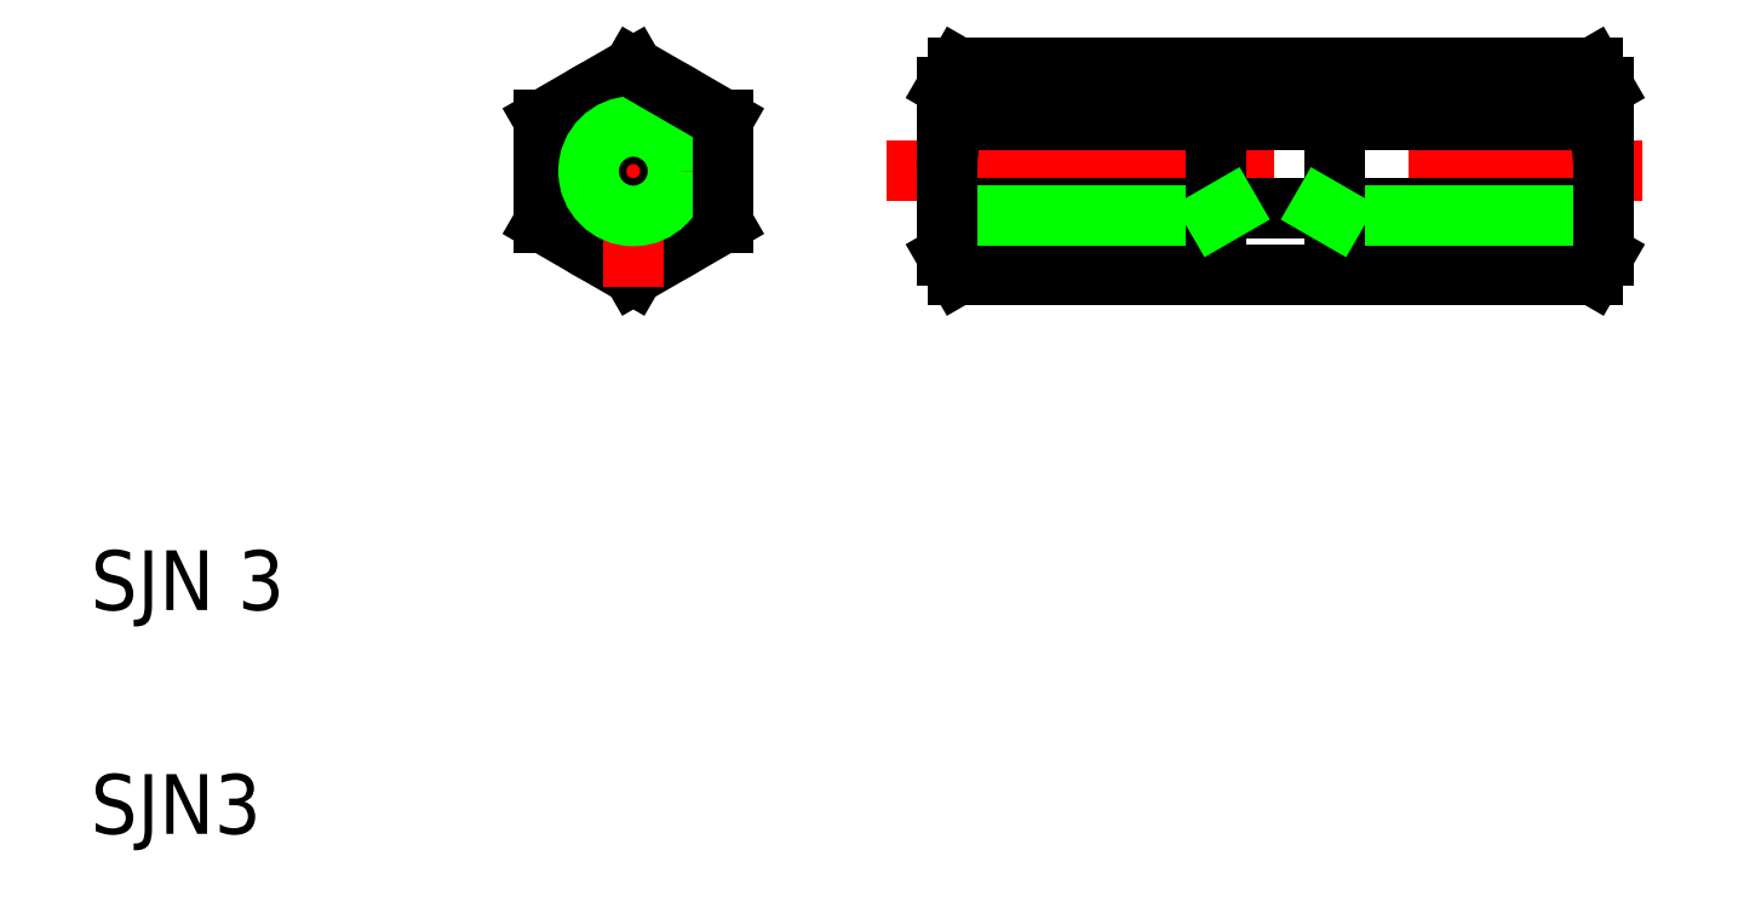
<metadata>
{"format":"dxf","ext":"dxf","renderer":"ezdxf+matplotlib","layout":"modelspace","background":"white","min_lineweight":24,"dpi":150}
</metadata>
<code>
0
SECTION
2
ENTITIES
0
LINE
8
0
10
67.39
20
55.37
30
0
11
92.74
21
55.37
31
0
0
LINE
8
0
10
69.68
20
57.11
30
0
11
91.18
21
57.11
31
0
0
LINE
8
0
10
69.8
20
58.84
30
0
11
91.06
21
58.84
31
0
0
LINE
8
0
10
69.8
20
51.91
30
0
11
91.06
21
51.91
31
0
0
LINE
8
0
10
69.43
20
54.12
30
0
11
91.43
21
54.12
31
0
0
LINE
8
0
10
78.43
20
53.87
30
0
11
69.43
21
53.87
31
0
0
LINE
8
0
10
69.8
20
51.91
30
0
11
69.43
21
52.55
31
0
0
LINE
8
0
10
58.92
20
51.91
30
0
11
61.92
21
53.64
31
0
0
LINE
8
0
10
55.92
20
53.64
30
0
11
58.92
21
51.91
31
0
0
CIRCLE
8
0
10
58.92
20
55.37
30
0
40
3
0
LINE
8
0
10
58.92
20
59.17
30
0
11
58.92
21
51.48
31
0
0
TEXT
8
0
10
40.74
20
40.67
30
0
40
2
1
SJN 3
0
TEXT
8
0
10
40.74
20
33.17
30
0
40
2
1
SJN3
0
LINE
8
0
10
62.72
20
55.37
30
0
11
55.6
21
55.37
31
0
0
LINE
8
0
10
58.92
20
58.84
30
0
11
55.92
21
57.11
31
0
0
LINE
8
0
10
55.92
20
57.11
30
0
11
55.92
21
53.64
31
0
0
CIRCLE
8
0
10
58.92
20
55.37
30
0
40
1.25
0
CIRCLE
8
0
10
58.92
20
55.37
30
0
40
1.5
0
LINE
8
0
10
61.92
20
53.64
30
0
11
61.92
21
57.11
31
0
0
LINE
8
0
10
61.92
20
57.11
30
0
11
58.92
21
58.84
31
0
0
LINE
8
0
10
69.43
20
52.55
30
0
11
69.43
21
58.2
31
0
0
ARC
8
0
10
75.43
20
55.38
30
0
40
5.998
50
163.2
51
180
0
LINE
8
0
10
69.8
20
58.84
30
0
11
69.43
21
58.2
31
0
0
ARC
8
0
10
71.4
20
58.08
30
0
40
1.972
50
176.7
51
209.6
0
LINE
8
0
10
91.06
20
51.91
30
0
11
91.43
21
52.55
31
0
0
LINE
8
0
10
82.43
20
53.87
30
0
11
91.43
21
53.87
31
0
0
LINE
8
0
10
78.43
20
53.87
30
0
11
78.43
21
55.37
31
0
0
LINE
8
0
10
78.86
20
54.12
30
0
11
78.43
21
53.87
31
0
0
LINE
8
0
10
82.43
20
53.87
30
0
11
82.43
21
55.37
31
0
0
LINE
8
0
10
82
20
54.12
30
0
11
82.43
21
53.87
31
0
0
ARC
8
0
10
85.43
20
55.38
30
0
40
5.998
50
360
51
16.76
0
LINE
8
0
10
91.43
20
52.55
30
0
11
91.43
21
58.2
31
0
0
LINE
8
0
10
91.06
20
58.84
30
0
11
91.43
21
58.2
31
0
0
ARC
8
0
10
89.46
20
58.08
30
0
40
1.972
50
330.4
51
3.338
0
ENDSEC
0
EOF

</code>
